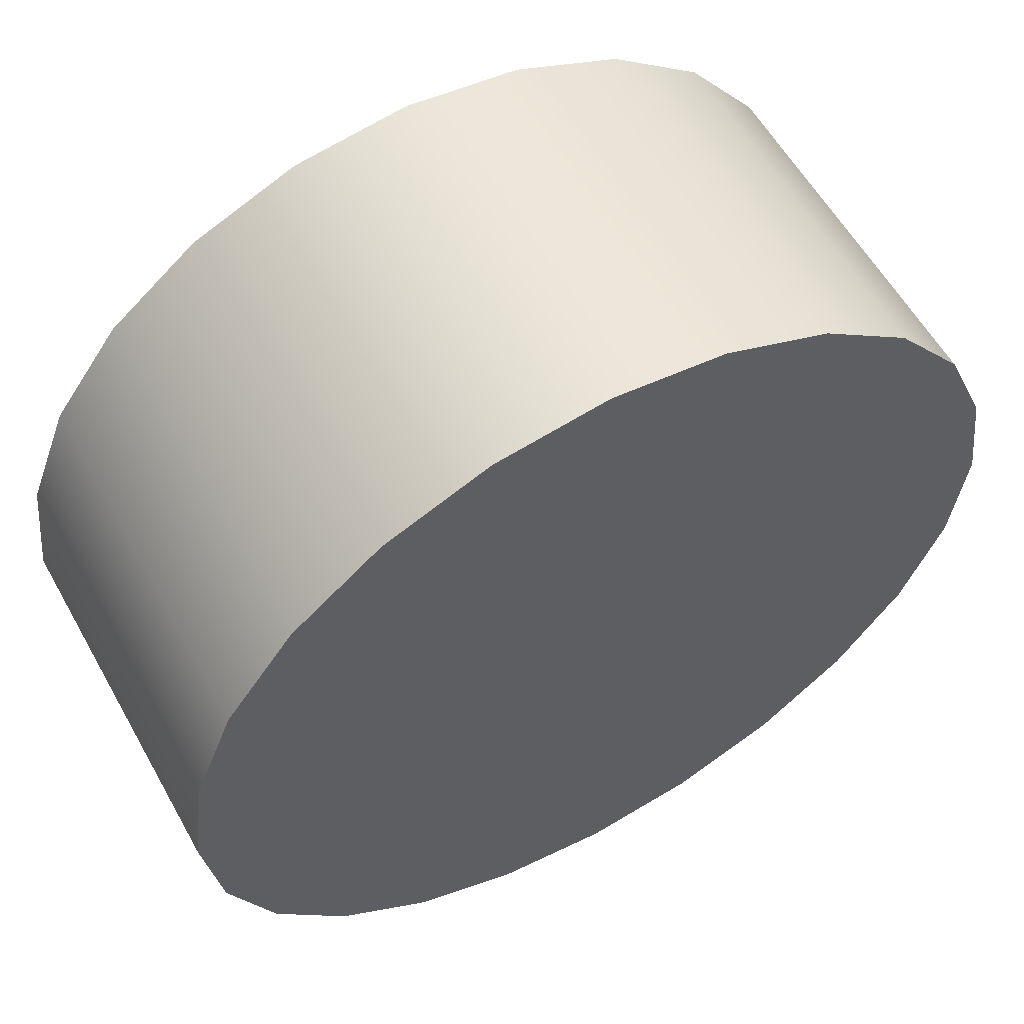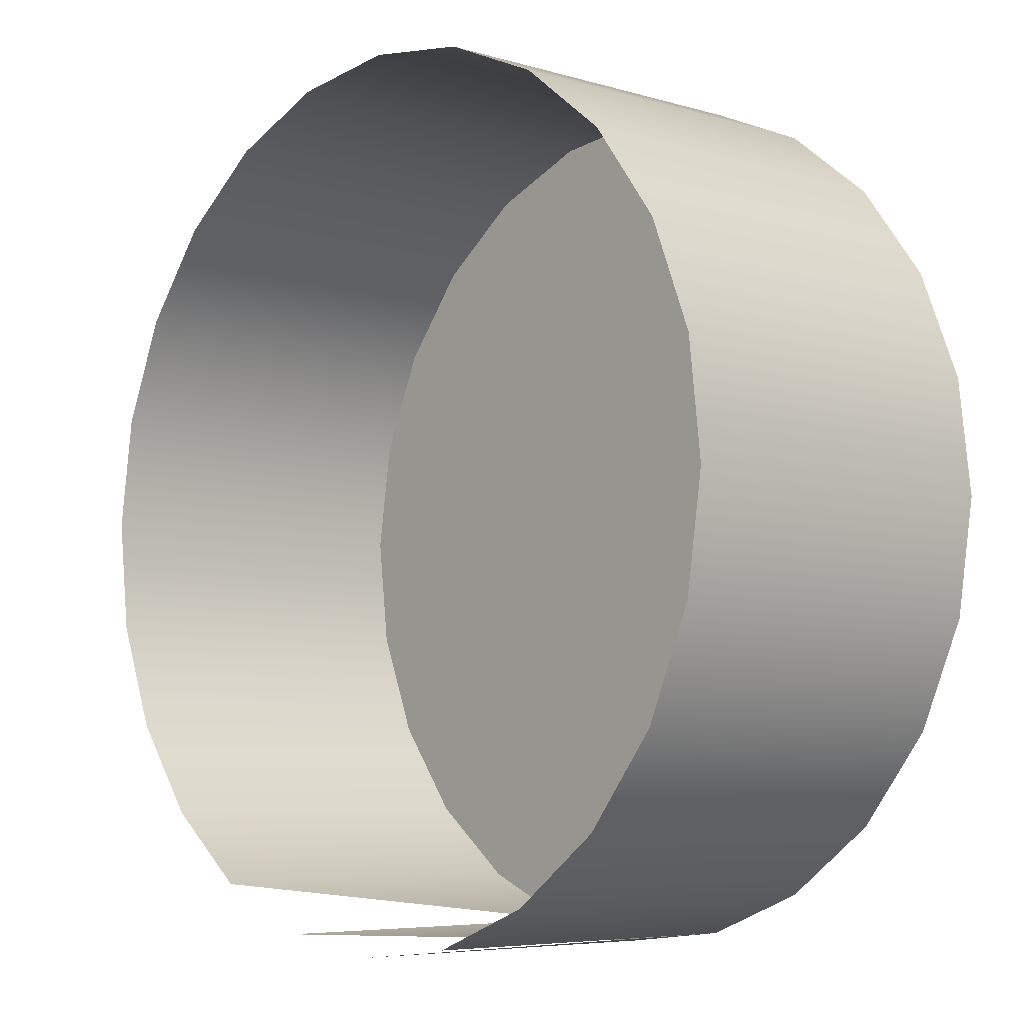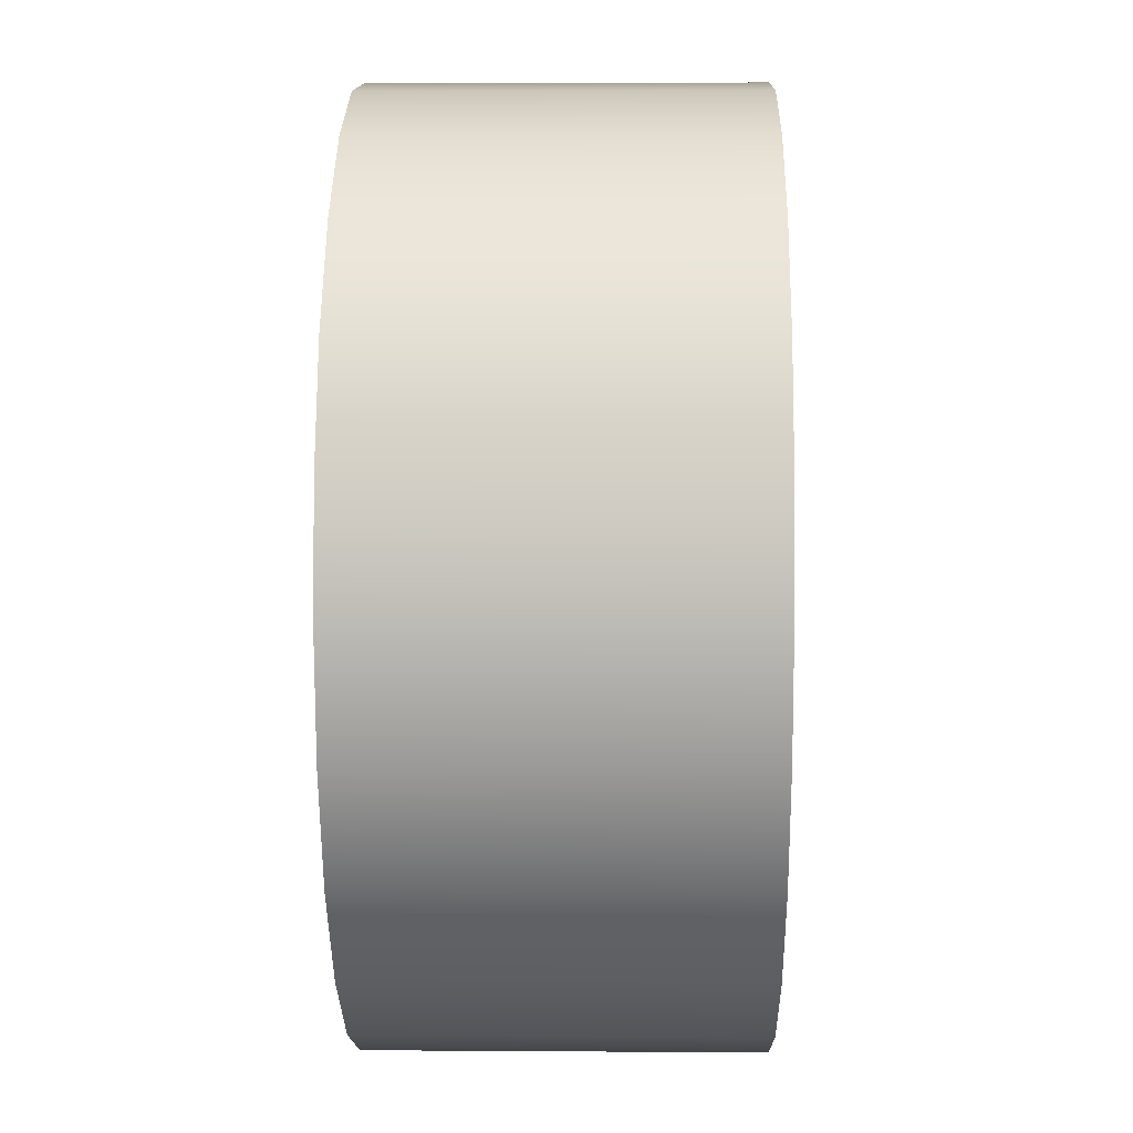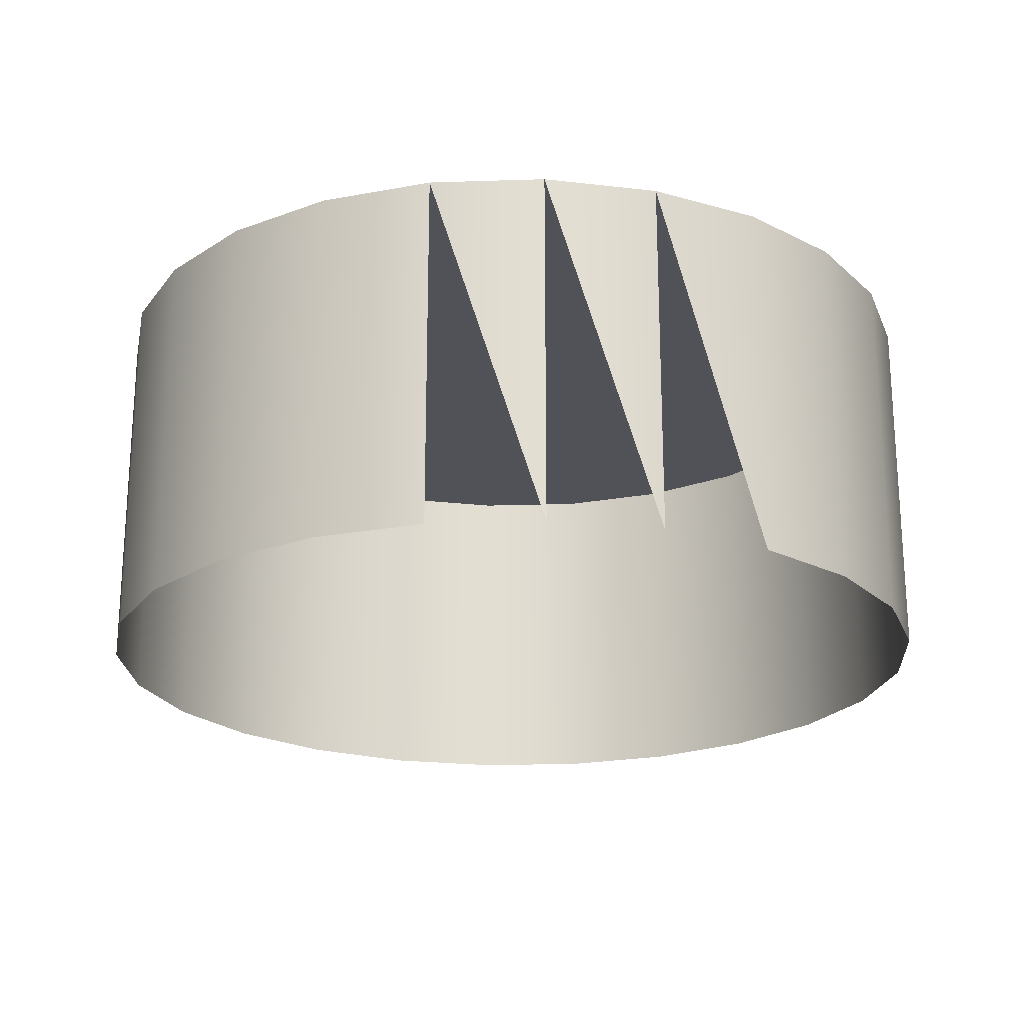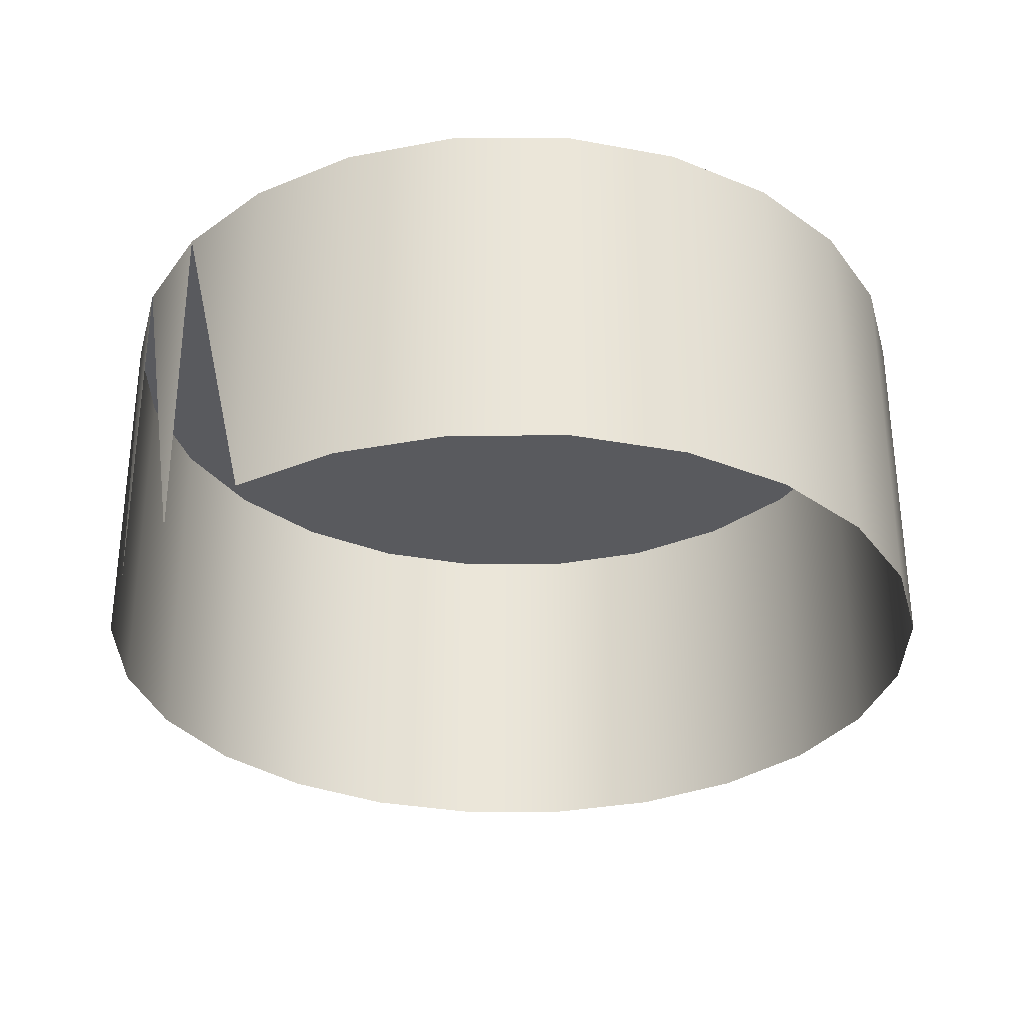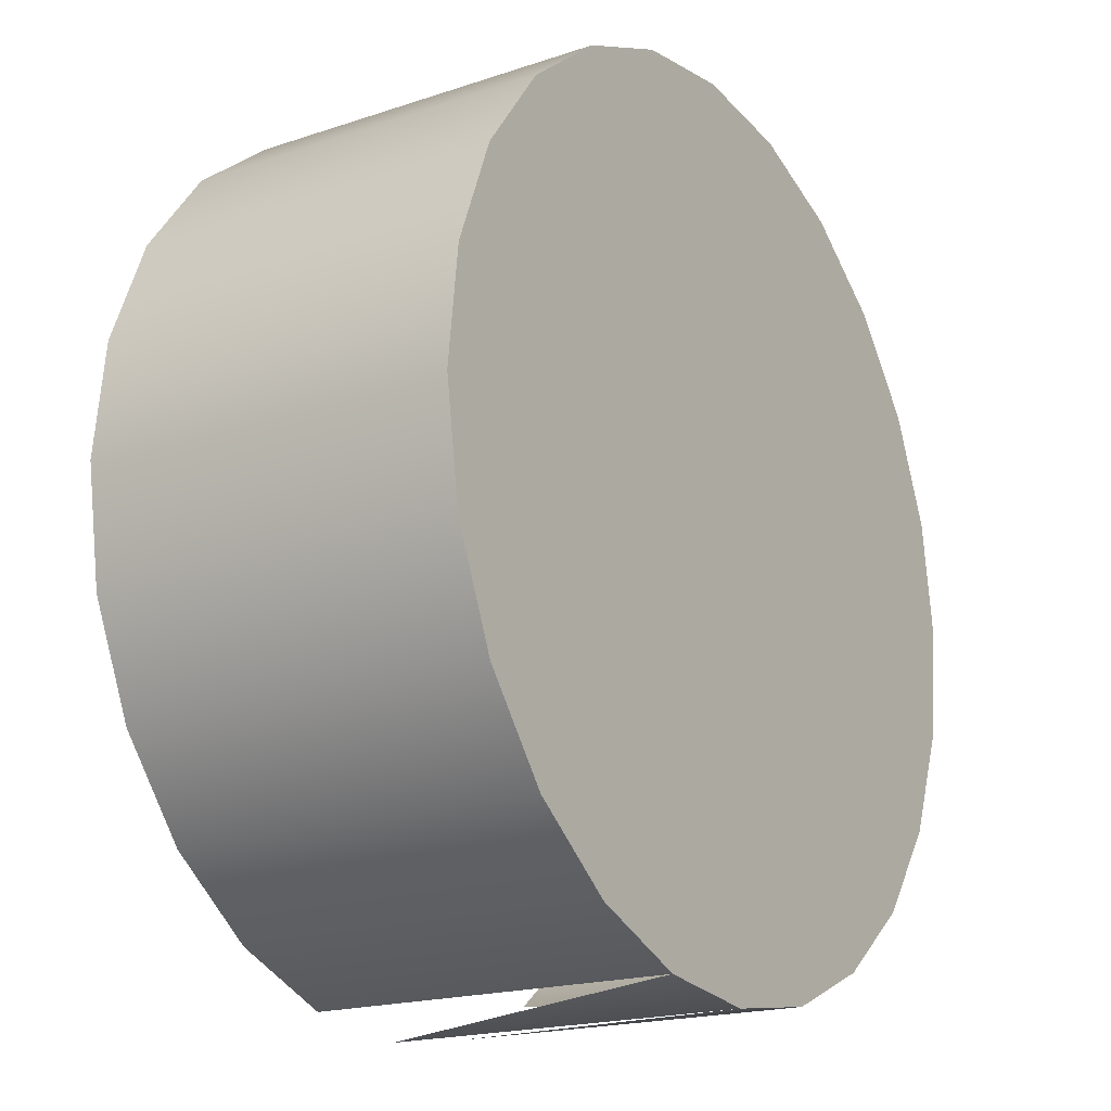
<metadata>
{"format":"obj","ext":"obj","renderer":"f3d","projection":"perspective","resolution":1024,"background":"white","views":[{"elev":58.0,"azim":-29.1,"up":"+Y"},{"elev":-6.0,"azim":-132.0,"up":"+Y"},{"elev":5.0,"azim":-88.7,"up":"+Y"},{"elev":-21.6,"azim":-3.3,"up":"+Z"},{"elev":-31.5,"azim":68.6,"up":"+Z"},{"elev":-18.7,"azim":-57.3,"up":"+Y"}]}
</metadata>
<code>
v 0.2685 -0.3645 0.6042
v 0.3147 -0.5264 0.6042
v 0.246 -0.3678 0.6042
v 0.2911 -0.3671 0.6042
v 0.2938 -0.5355 0.6042
v 0.3325 -0.5123 0.6042
v 0.2713 -0.5388 0.6042
v 0.2251 -0.3768 0.6042
v 0.2685 -0.3645 0.6767
v 0.3122 -0.3755 0.6042
v 0.2911 -0.3671 0.6767
v 0.2938 -0.5355 0.6767
v 0.346 -0.494 0.6042
v 0.3147 -0.5264 0.6767
v 0.2072 -0.391 0.6042
v 0.246 -0.3678 0.6767
v 0.3305 -0.389 0.6042
v 0.3122 -0.3755 0.6767
v 0.2713 -0.5388 0.6767
v 0.3544 -0.4729 0.6042
v 0.346 -0.494 0.6767
v 0.3325 -0.5123 0.6767
v 0.2486 -0.5362 0.6042
v 0.1937 -0.4093 0.6042
v 0.2251 -0.3768 0.6767
v 0.3447 -0.4068 0.6042
v 0.3305 -0.389 0.6767
v 0.2486 -0.5362 0.6767
v 0.2275 -0.5278 0.6767
v 0.357 -0.4502 0.6042
v 0.3544 -0.4729 0.6767
v 0.2802 -0.5213 0.6767
v 0.2275 -0.5278 0.6042
v 0.1853 -0.4304 0.6042
v 0.1937 -0.4093 0.6767
v 0.2072 -0.391 0.6767
v 0.3537 -0.4277 0.6042
v 0.2998 -0.3825 0.6767
v 0.2613 -0.5212 0.6767
v 0.357 -0.4502 0.6767
v 0.3151 -0.5073 0.6767
v 0.3286 -0.494 0.6767
v 0.2986 -0.5166 0.6767
v 0.1951 -0.4964 0.6042
v 0.2092 -0.5143 0.6042
v 0.1827 -0.453 0.6042
v 0.1853 -0.4304 0.6767
v 0.2442 -0.382 0.6767
v 0.2626 -0.3773 0.6767
v 0.3447 -0.4068 0.6767
v 0.3161 -0.3921 0.6767
v 0.2815 -0.3774 0.6767
v 0.2092 -0.5143 0.6767
v 0.3537 -0.4277 0.6767
v 0.3433 -0.4594 0.6767
v 0.3382 -0.4777 0.6767
v 0.1827 -0.453 0.6767
v 0.2142 -0.4046 0.6767
v 0.2046 -0.4209 0.6767
v 0.2277 -0.3913 0.6767
v 0.3294 -0.4056 0.6767
v 0.243 -0.5161 0.6767
v 0.3434 -0.4405 0.6767
v 0.2267 -0.5065 0.6767
v 0.2134 -0.493 0.6767
v 0.186 -0.4756 0.6042
v 0.186 -0.4756 0.6767
v 0.1995 -0.4392 0.6767
v 0.3387 -0.4221 0.6767
v 0.2041 -0.4765 0.6767
v 0.1994 -0.4581 0.6767
v 0.1951 -0.4964 0.6767
f 3 9 1
f 1 11 4
f 6 14 2
f 8 16 3
f 9 3 16
f 11 1 9
f 4 18 10
f 18 4 11
f 12 2 14
f 19 5 12
f 21 6 13
f 14 6 22
f 15 25 8
f 16 8 25
f 16 11 9
f 10 27 17
f 27 10 18
f 16 18 11
f 28 7 19
f 29 12 14
f 12 28 19
f 31 13 20
f 6 21 22
f 13 31 21
f 22 32 14
f 35 15 24
f 25 15 36
f 25 18 16
f 27 26 17
f 38 27 18
f 28 12 29
f 29 14 39
f 40 20 30
f 20 40 31
f 41 22 21
f 42 21 31
f 32 22 43
f 39 14 32
f 29 23 28
f 23 29 33
f 47 24 34
f 15 35 36
f 24 47 35
f 36 48 25
f 49 18 25
f 50 37 26
f 26 27 50
f 51 27 38
f 38 18 52
f 29 39 53
f 54 30 37
f 30 54 40
f 55 31 40
f 43 22 41
f 41 21 42
f 42 31 56
f 43 39 32
f 53 33 29
f 33 53 45
f 57 34 46
f 34 57 47
f 35 58 36
f 47 59 35
f 36 60 48
f 25 48 49
f 52 18 49
f 37 50 54
f 61 50 27
f 61 27 51
f 60 51 38
f 48 38 52
f 53 39 62
f 63 40 54
f 56 31 55
f 55 40 63
f 62 43 41
f 64 41 42
f 65 42 56
f 39 43 62
f 53 44 45
f 46 67 57
f 57 68 47
f 35 59 58
f 36 58 60
f 47 68 59
f 60 38 48
f 48 52 49
f 69 54 50
f 69 50 61
f 58 61 51
f 58 51 60
f 53 62 64
f 63 54 69
f 70 56 55
f 71 55 63
f 62 41 64
f 64 42 65
f 65 56 70
f 44 53 72
f 44 67 66
f 67 46 66
f 67 71 57
f 57 71 68
f 59 61 58
f 68 69 59
f 59 69 61
f 53 64 72
f 68 63 69
f 70 55 71
f 71 63 68
f 72 64 65
f 67 65 70
f 67 44 72
f 67 70 71
f 72 65 67
f 1 9 3
f 4 11 1
f 2 14 6
f 3 16 8
f 16 3 9
f 9 1 11
f 10 18 4
f 11 4 18
f 14 2 12
f 12 5 19
f 13 6 21
f 22 6 14
f 8 25 15
f 25 8 16
f 9 11 16
f 17 27 10
f 18 10 27
f 11 18 16
f 19 7 28
f 14 12 29
f 19 28 12
f 20 13 31
f 22 21 6
f 21 31 13
f 14 32 22
f 24 15 35
f 36 15 25
f 16 18 25
f 17 26 27
f 18 27 38
f 29 12 28
f 39 14 29
f 30 20 40
f 31 40 20
f 21 22 41
f 31 21 42
f 43 22 32
f 32 14 39
f 28 23 29
f 33 29 23
f 34 24 47
f 36 35 15
f 35 47 24
f 25 48 36
f 25 18 49
f 26 37 50
f 50 27 26
f 38 27 51
f 52 18 38
f 53 39 29
f 37 30 54
f 40 54 30
f 40 31 55
f 41 22 43
f 42 21 41
f 56 31 42
f 32 39 43
f 29 33 53
f 45 53 33
f 46 34 57
f 47 57 34
f 36 58 35
f 35 59 47
f 48 60 36
f 49 48 25
f 49 18 52
f 54 50 37
f 27 50 61
f 51 27 61
f 38 51 60
f 52 38 48
f 62 39 53
f 54 40 63
f 55 31 56
f 63 40 55
f 41 43 62
f 42 41 64
f 56 42 65
f 62 43 39
f 45 44 53
f 57 67 46
f 47 68 57
f 58 59 35
f 60 58 36
f 59 68 47
f 48 38 60
f 49 52 48
f 50 54 69
f 61 50 69
f 51 61 58
f 60 51 58
f 64 62 53
f 69 54 63
f 55 56 70
f 63 55 71
f 64 41 62
f 65 42 64
f 70 56 65
f 72 53 44
f 66 67 44
f 66 46 67
f 57 71 67
f 68 71 57
f 58 61 59
f 59 69 68
f 61 69 59
f 72 64 53
f 69 63 68
f 71 55 70
f 68 63 71
f 65 64 72
f 70 65 67
f 72 44 67
f 71 70 67
f 67 65 72

</code>
